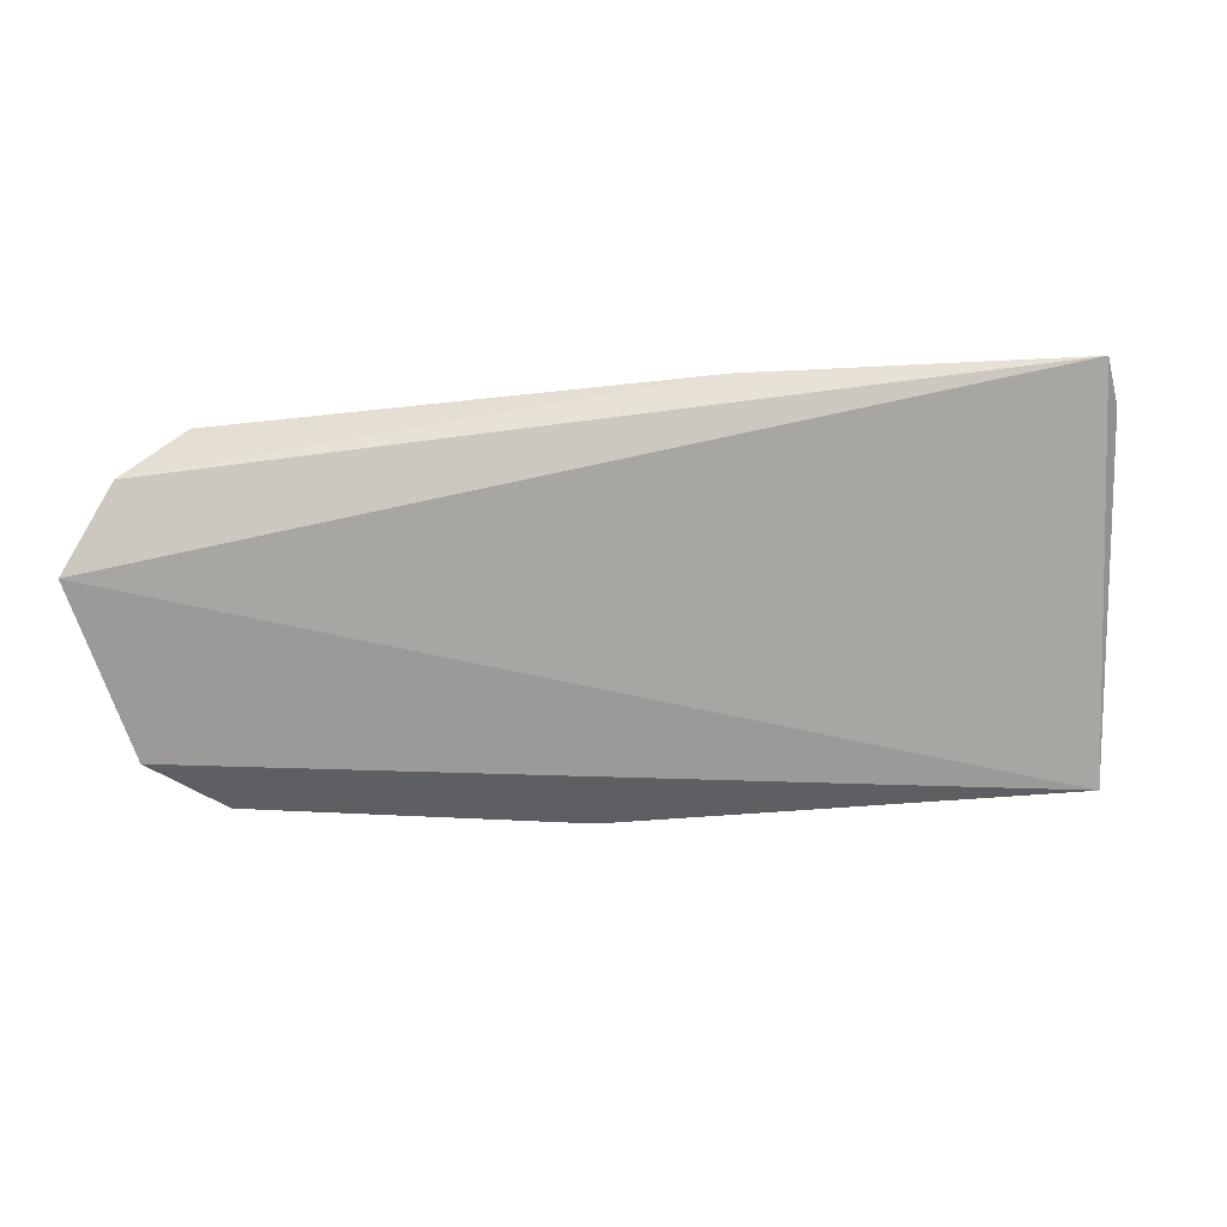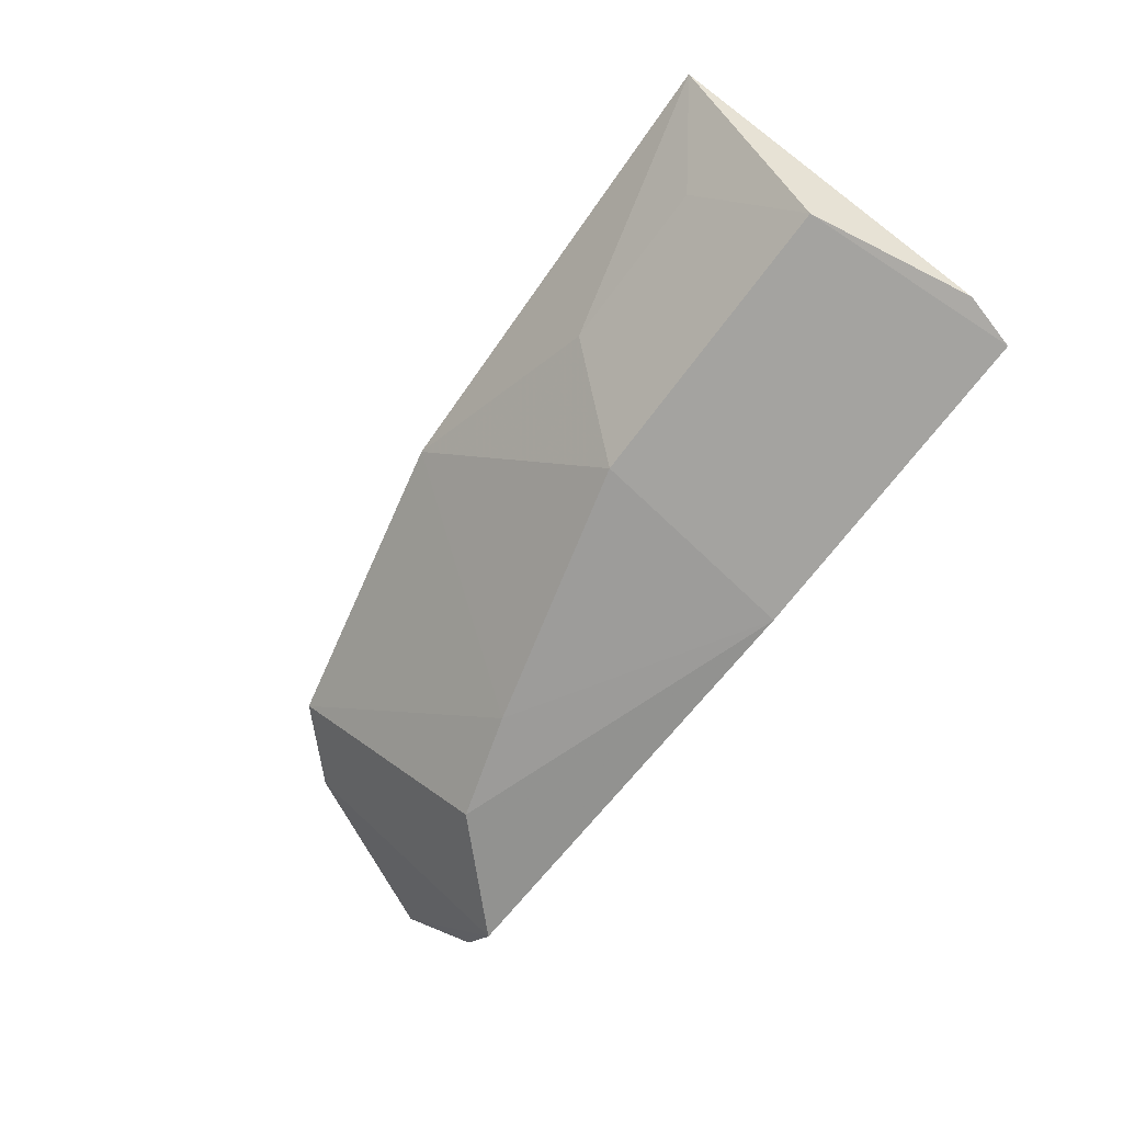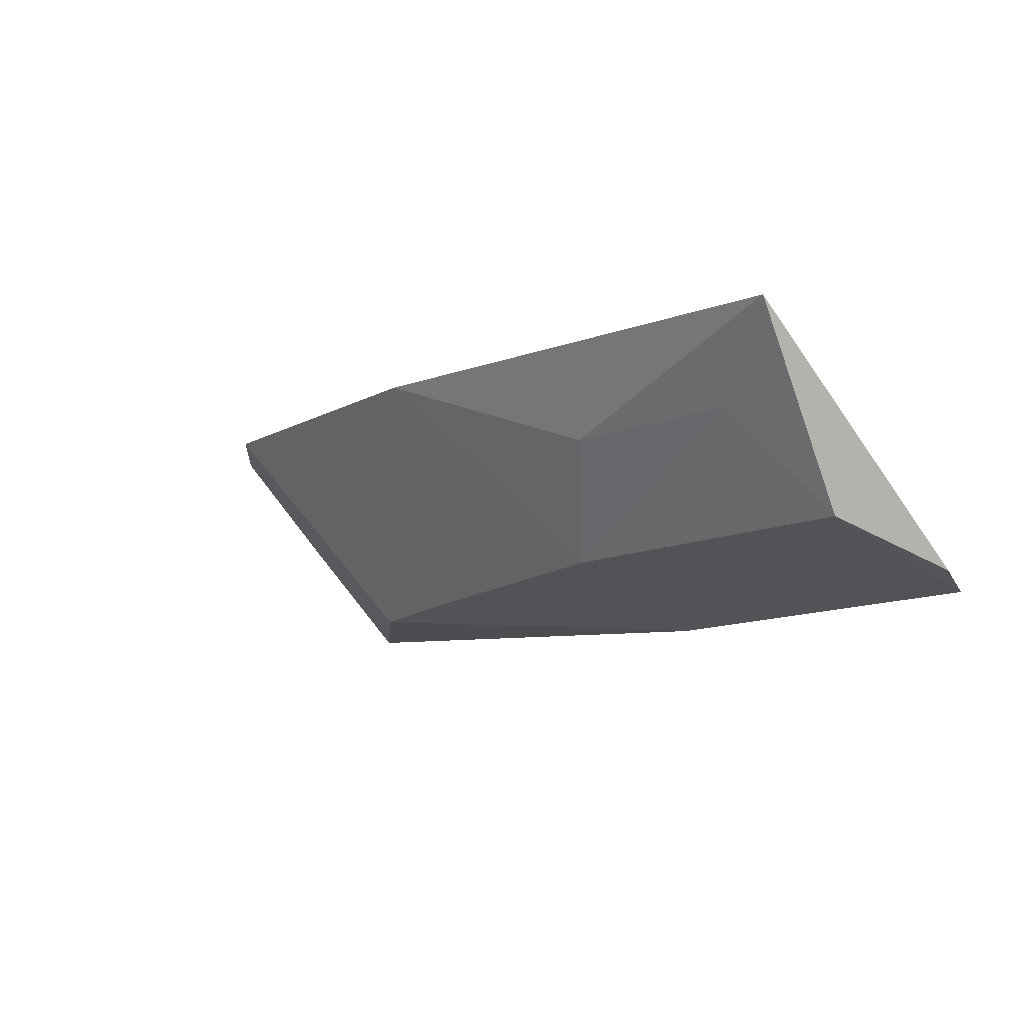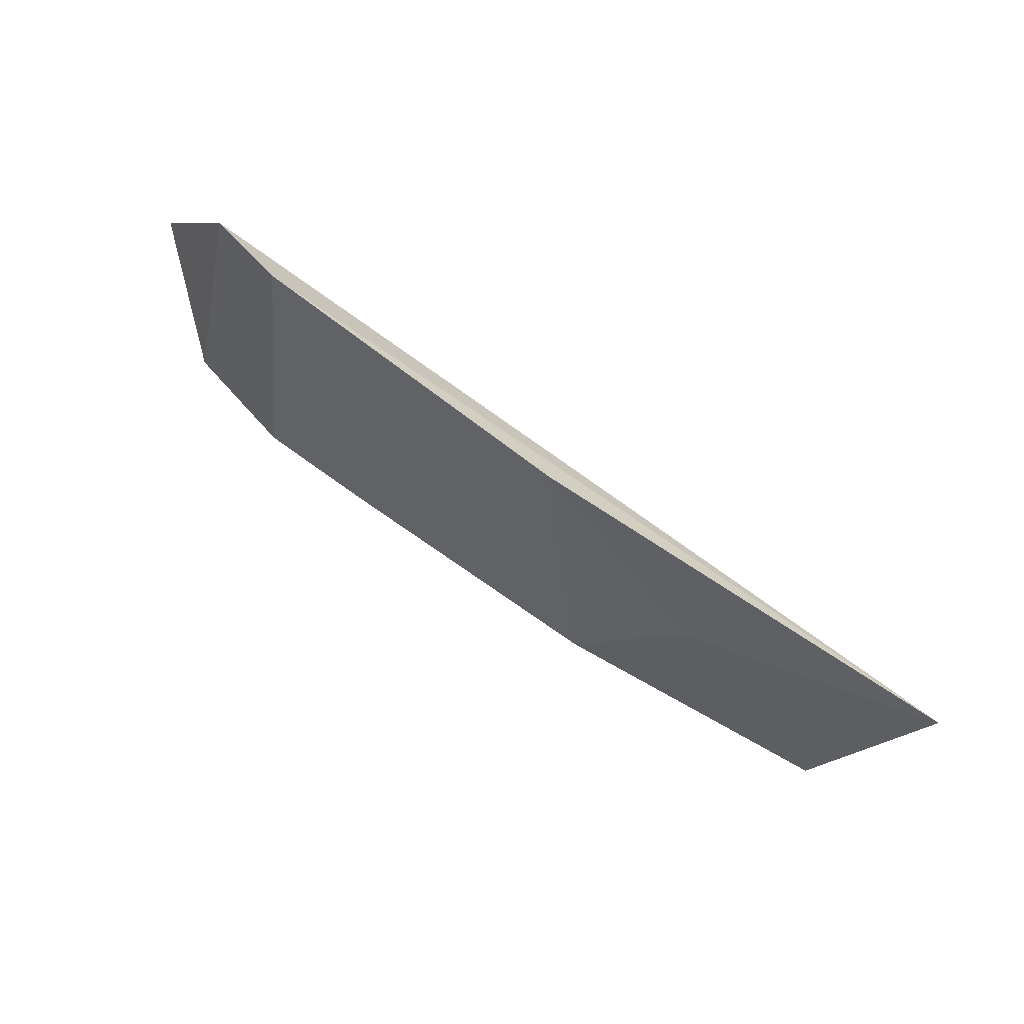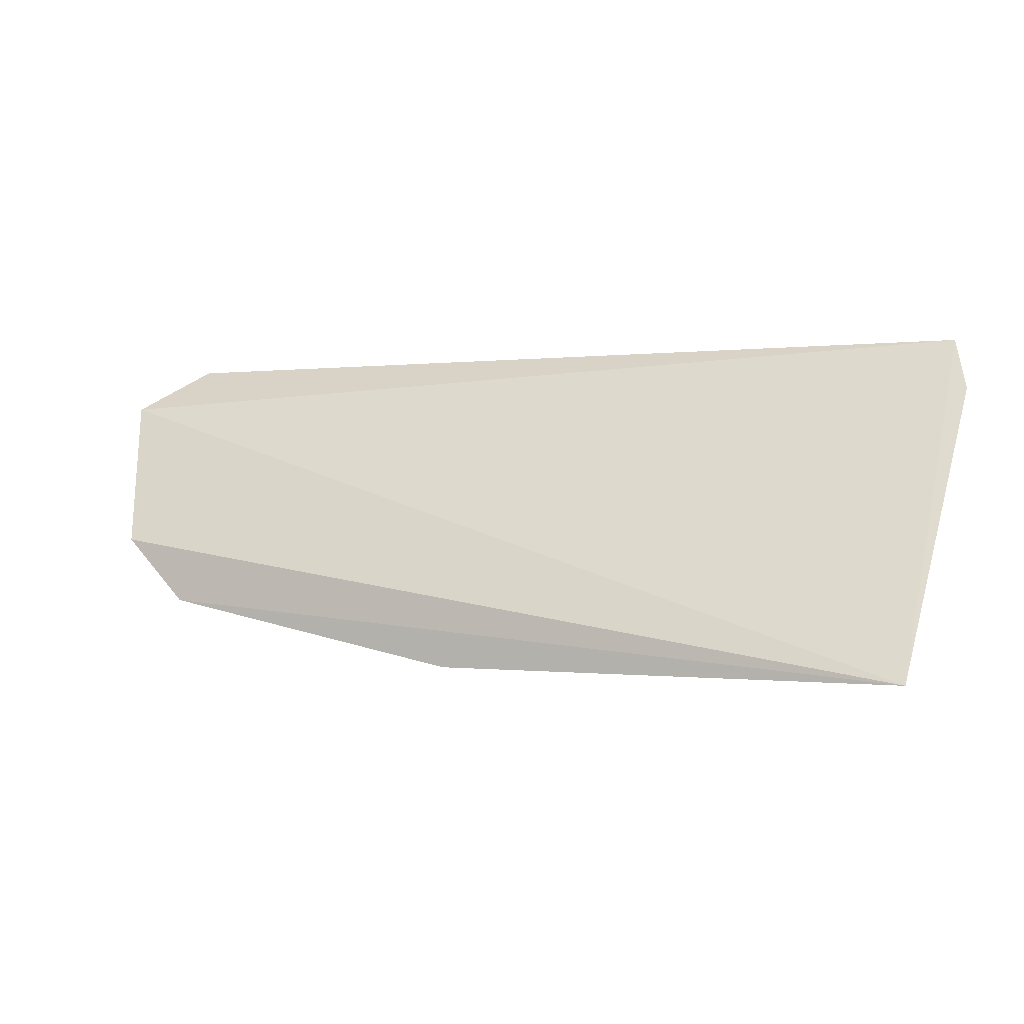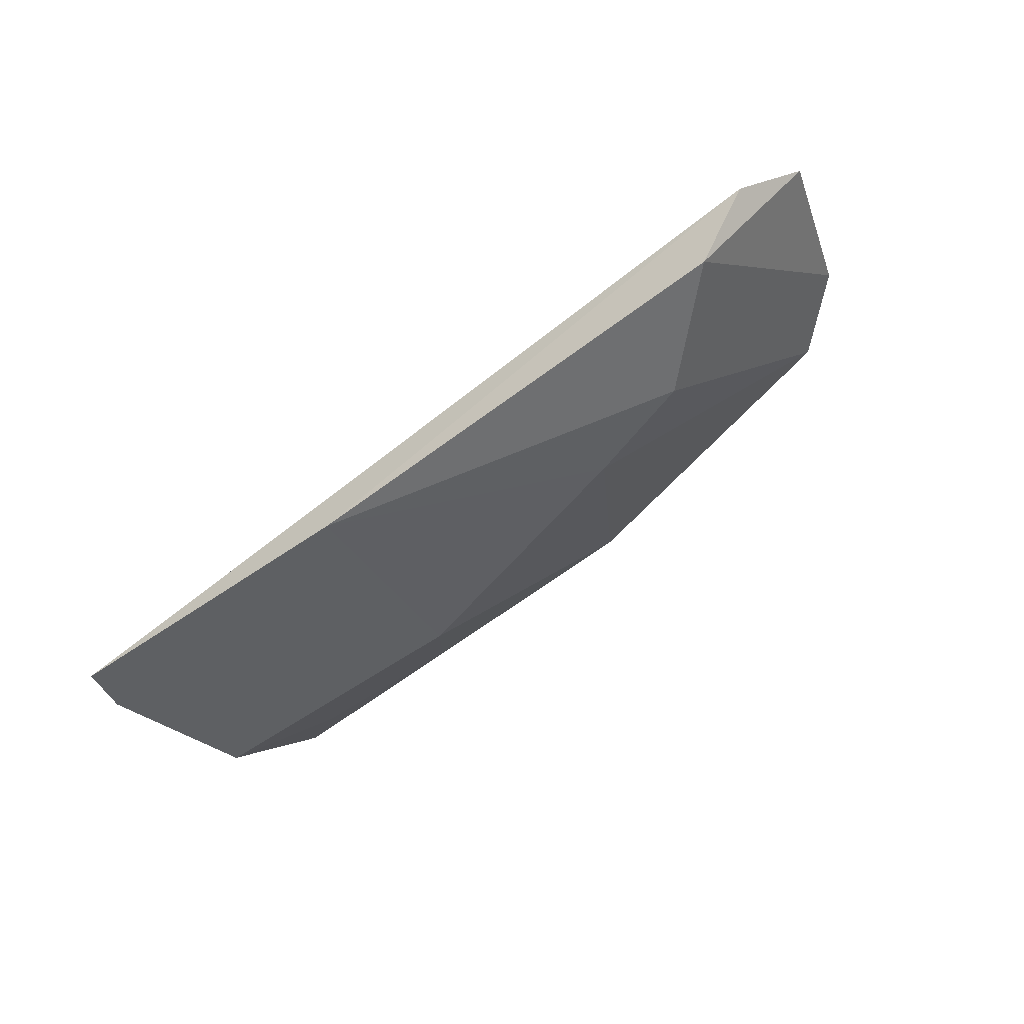
<metadata>
{"format":"obj","ext":"obj","renderer":"f3d","projection":"perspective","resolution":1024,"background":"white","views":[{"elev":47.6,"azim":-4.0,"up":"+Y"},{"elev":-68.4,"azim":53.3,"up":"+Z"},{"elev":-14.2,"azim":40.7,"up":"+Z"},{"elev":-67.7,"azim":-31.1,"up":"+Y"},{"elev":-4.8,"azim":27.7,"up":"+Y"},{"elev":-55.1,"azim":-143.3,"up":"+Z"}]}
</metadata>
<code>
v 0.007285 -0.2567 -0.1922
v 0.009901 -0.1907 -0.2369
v -0.1942 -0.1868 -0.2007
v -0.1835 -0.1761 -0.2148
v -0.06351 -0.2252 -0.2303
v 0.006794 -0.1791 -0.2394
v 0.003001 -0.2256 -0.2303
v -0.1684 -0.2368 -0.1846
v -0.1709 -0.1787 -0.2303
v -0.01131 -0.2439 -0.2083
v -0.0972 -0.253 -0.1881
v -0.1836 -0.2217 -0.1846
v -0.0674 -0.1791 -0.2393
v -0.1482 -0.2014 -0.2303
v -0.04925 -0.2437 -0.2081
v -0.1238 -0.209 -0.2303
f 6 4 3
f 6 1 2
f 6 3 1
f 7 2 1
f 7 6 2
f 9 3 4
f 10 7 1
f 10 5 7
f 11 1 8
f 12 8 1
f 12 1 3
f 12 3 9
f 13 7 5
f 13 6 7
f 13 9 4
f 13 4 6
f 14 12 9
f 14 8 12
f 14 9 13
f 15 10 1
f 15 5 10
f 15 11 5
f 15 1 11
f 16 11 8
f 16 5 11
f 16 8 14
f 16 14 13
f 16 13 5

</code>
